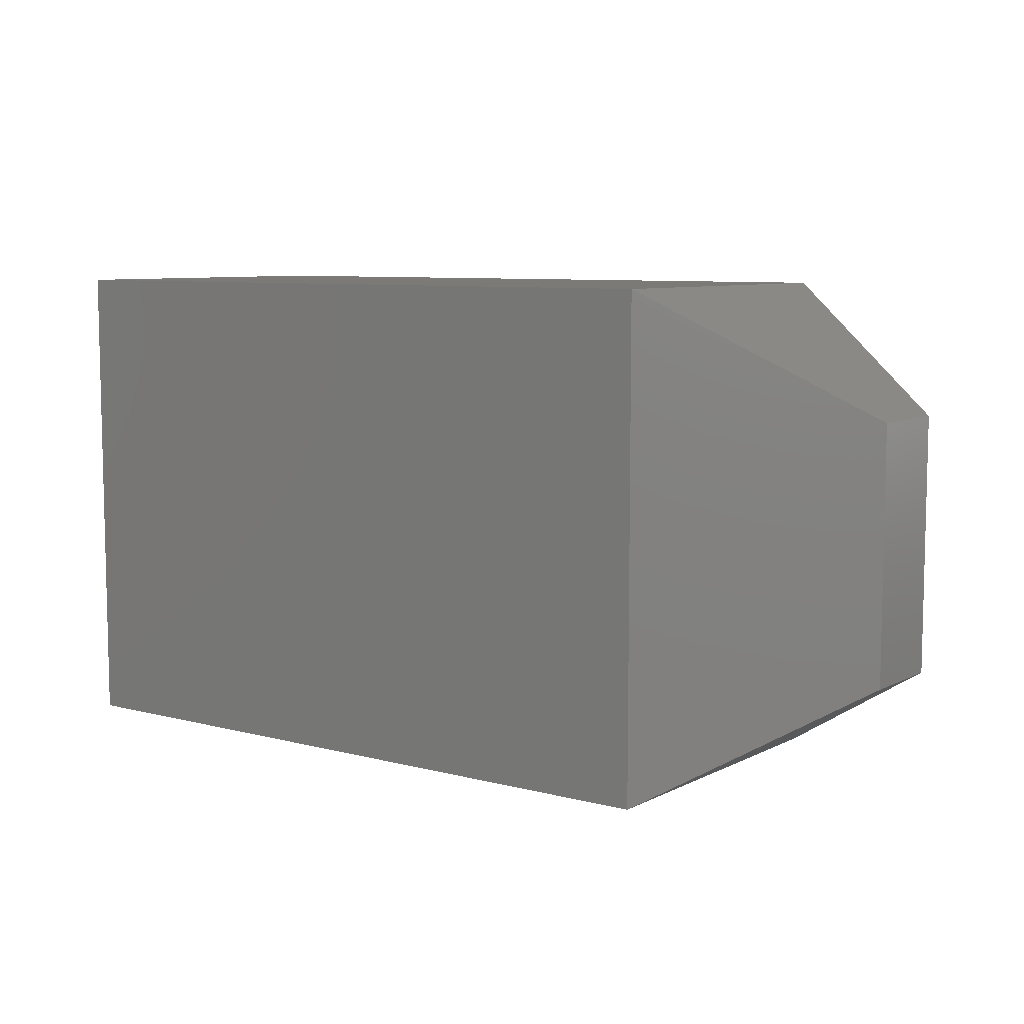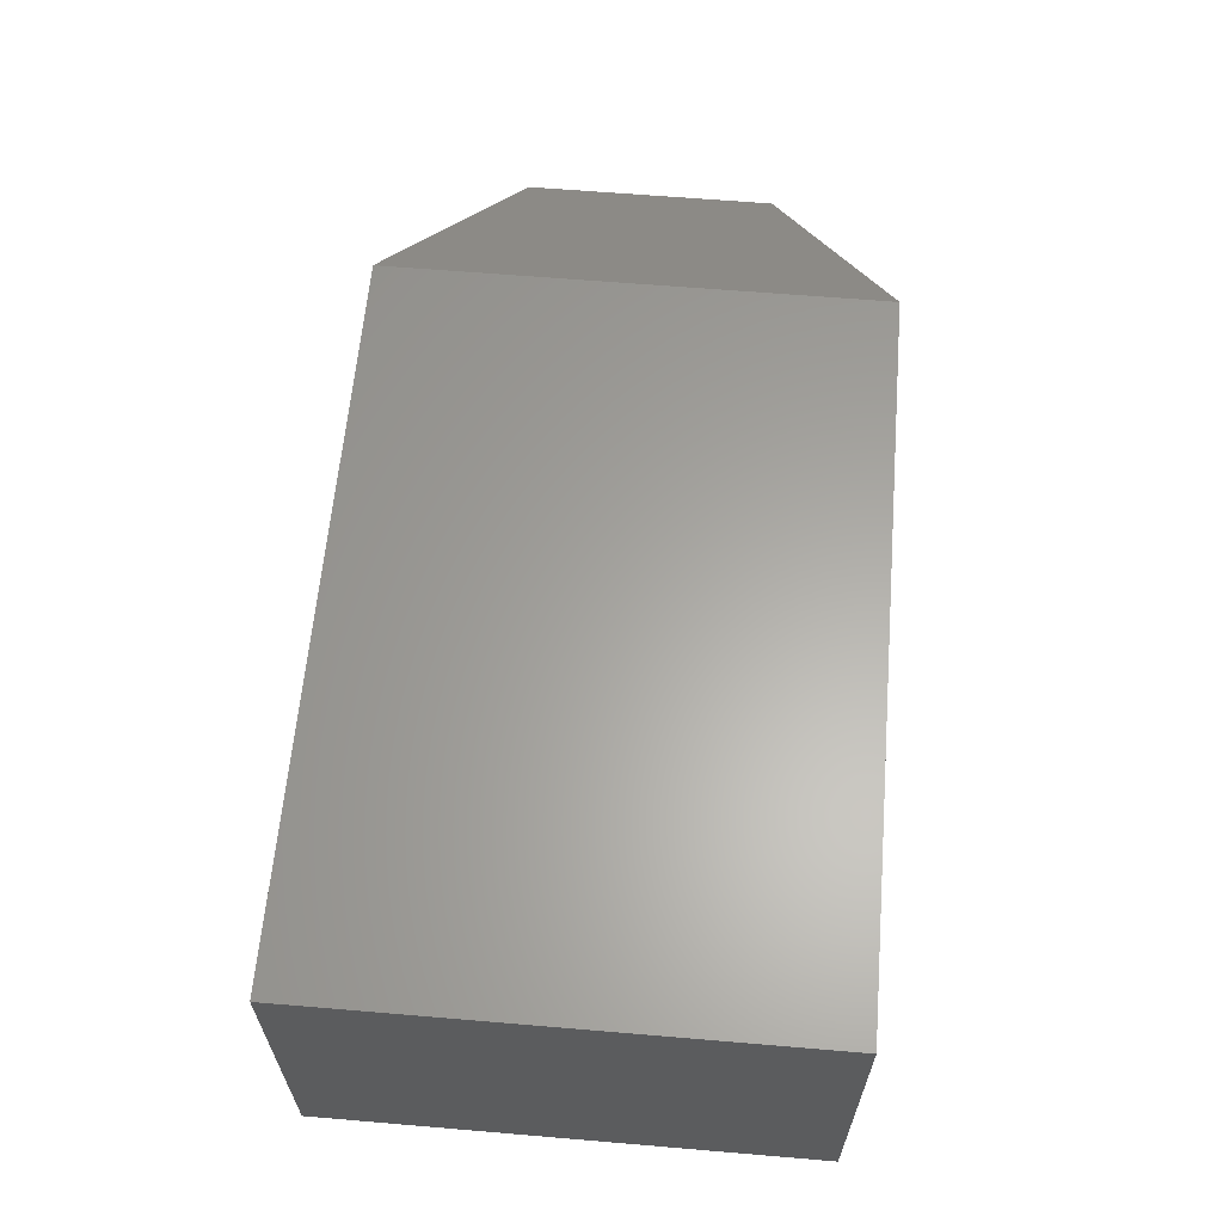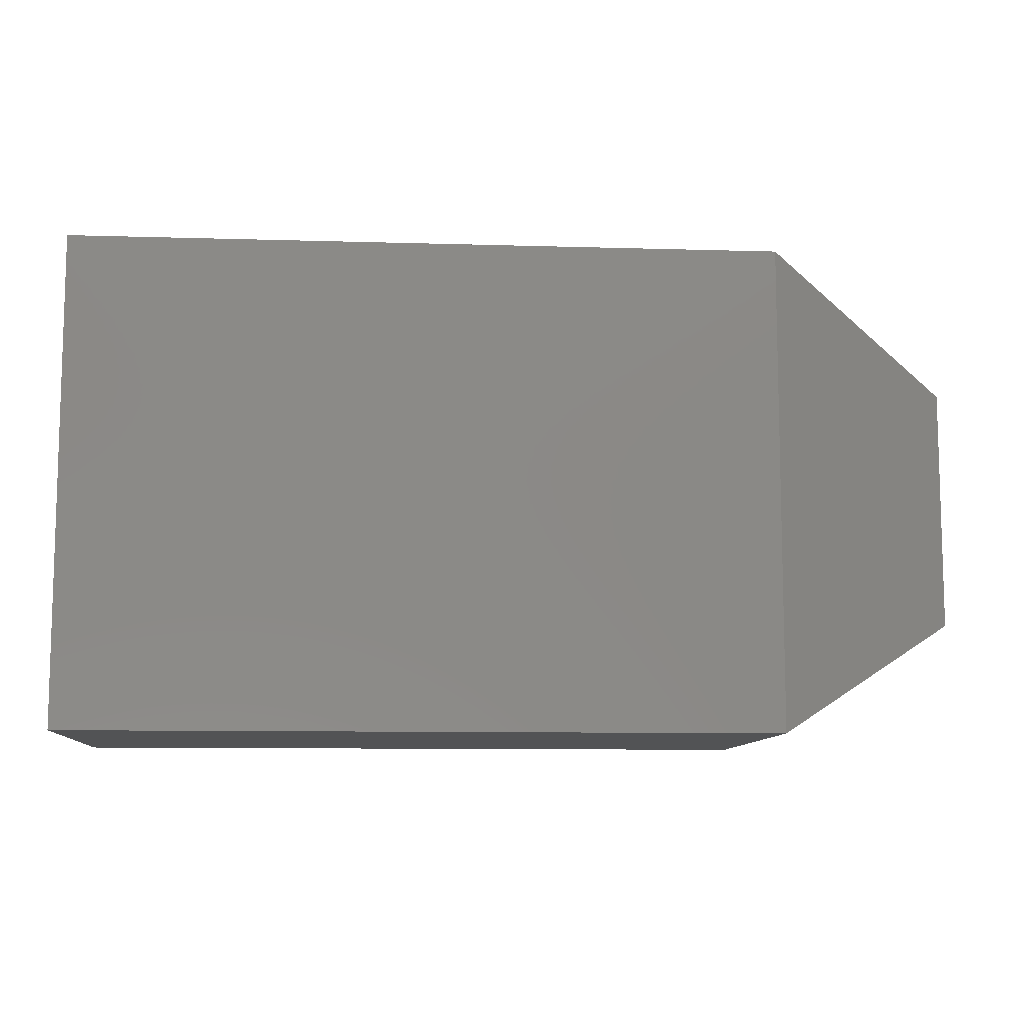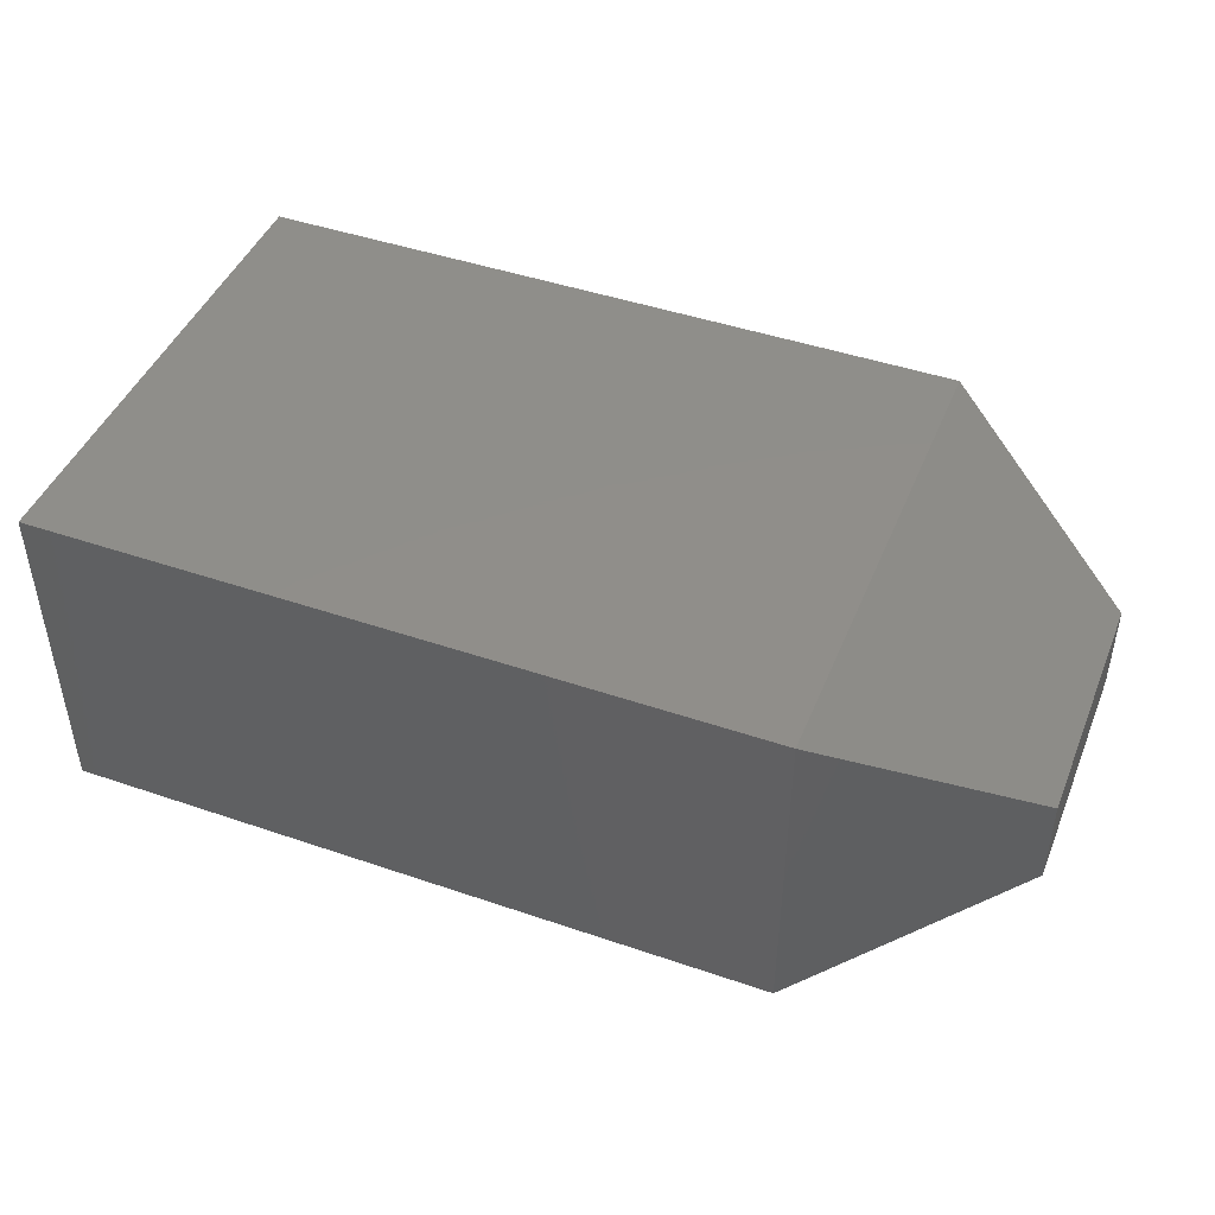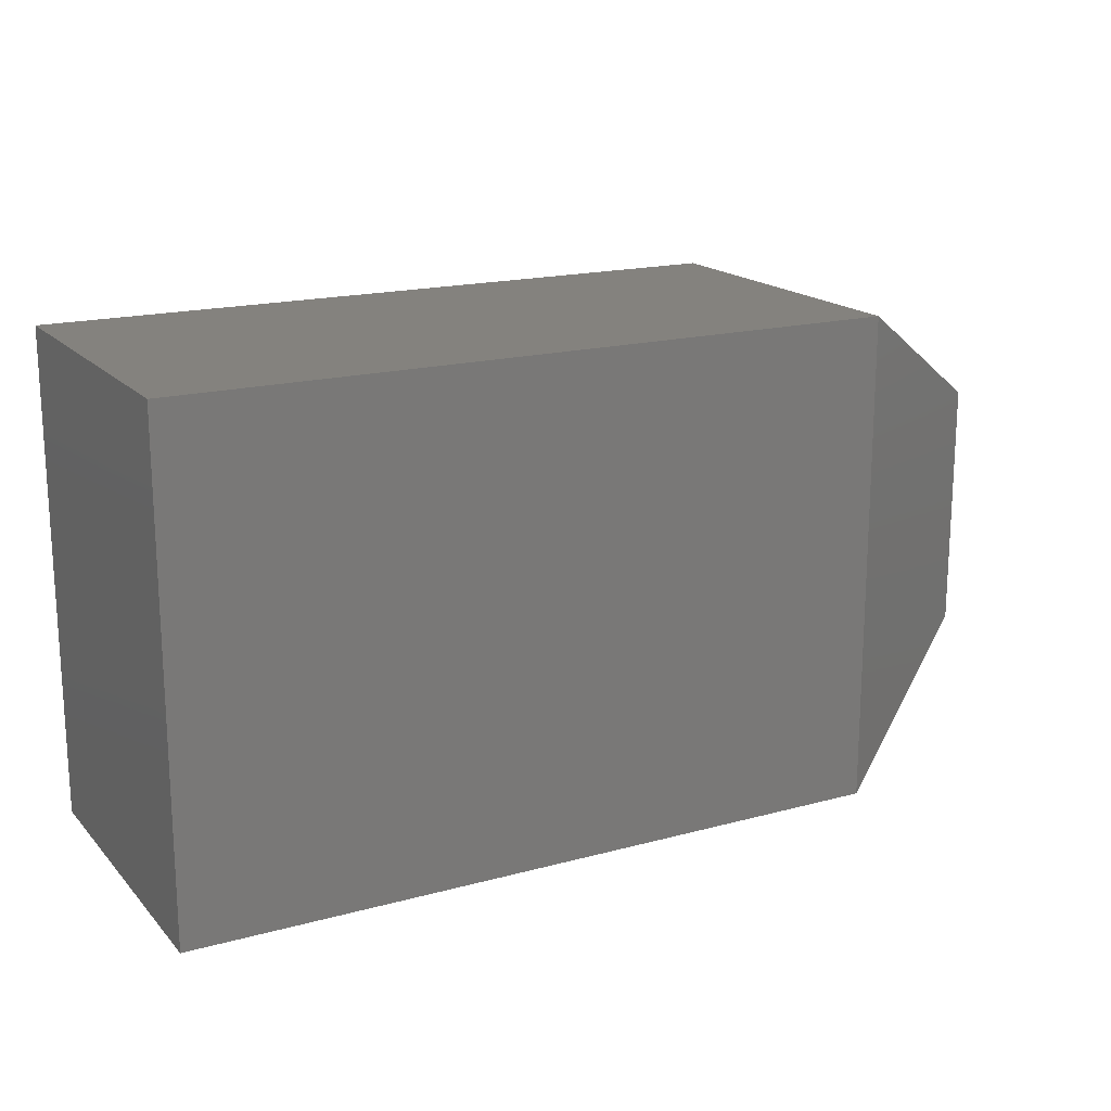
<metadata>
{"format":"stl","ext":"stl","renderer":"f3d","projection":"perspective","resolution":1024,"background":"white","views":[{"elev":7.9,"azim":36.2,"up":"+Y"},{"elev":62.1,"azim":-85.1,"up":"+Z"},{"elev":-9.7,"azim":-4.4,"up":"+Y"},{"elev":45.2,"azim":21.6,"up":"+Z"},{"elev":17.6,"azim":-28.2,"up":"+Y"}]}
</metadata>
<code>
# stl→obj: 12 verts, 20 faces
v -0.4297 -0.3828 0.4297
v 0.4922 -0.3828 0.4297
v -0.4297 0.2505 0.4297
v 0.4922 0.2505 0.4297
v -0.4297 -0.3828 0
v -0.4297 0.2505 0
v 0.4922 -0.3828 0
v 0.4922 0.2505 0
v 0.75 -0.2266 0.2734
v 0.75 -0.2266 0.1562
v 0.75 0.09424 0.2734
v 0.75 0.09424 0.1562
f 1 2 3
f 3 2 4
f 5 6 7
f 7 6 8
f 4 8 3
f 3 8 6
f 9 10 11
f 11 10 12
f 1 5 2
f 2 5 7
f 2 7 9
f 9 7 10
f 8 12 7
f 7 12 10
f 8 4 12
f 12 4 11
f 4 2 11
f 11 2 9
f 3 6 1
f 1 6 5

</code>
